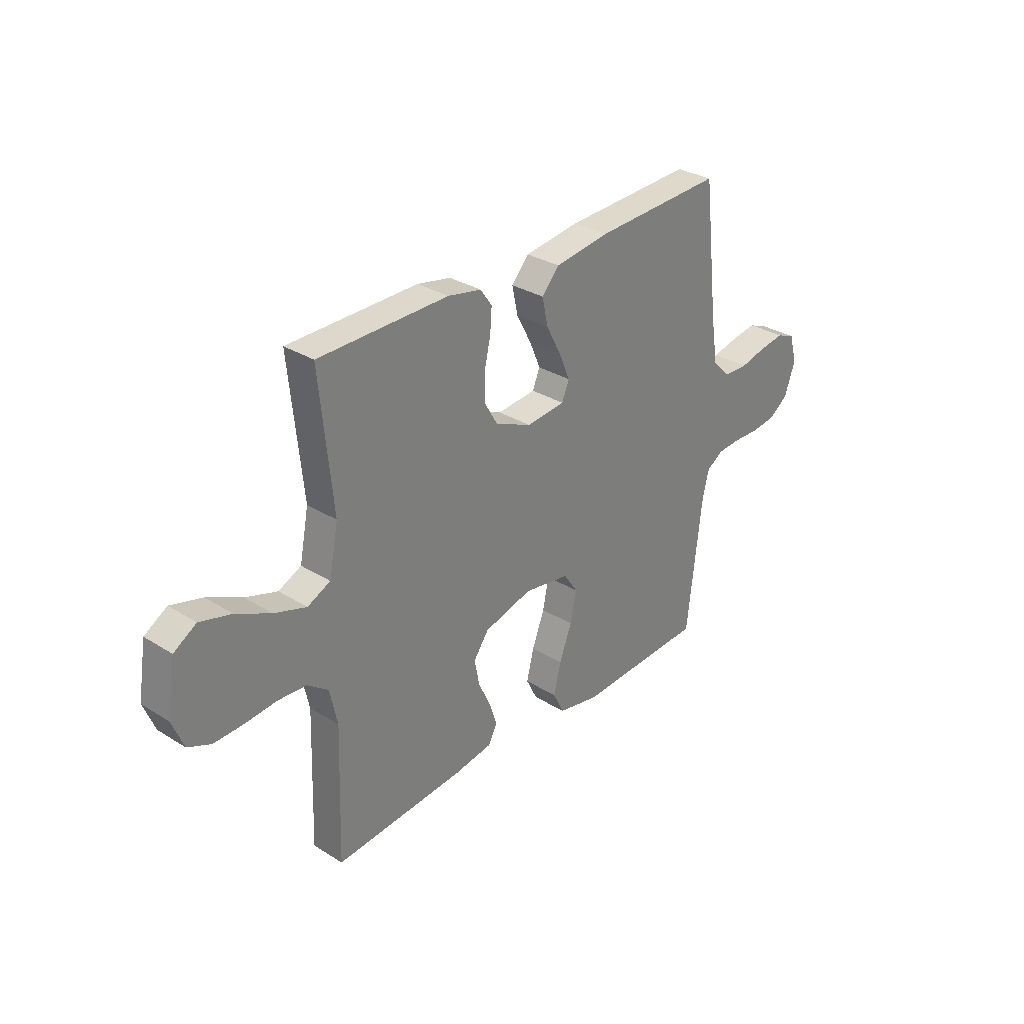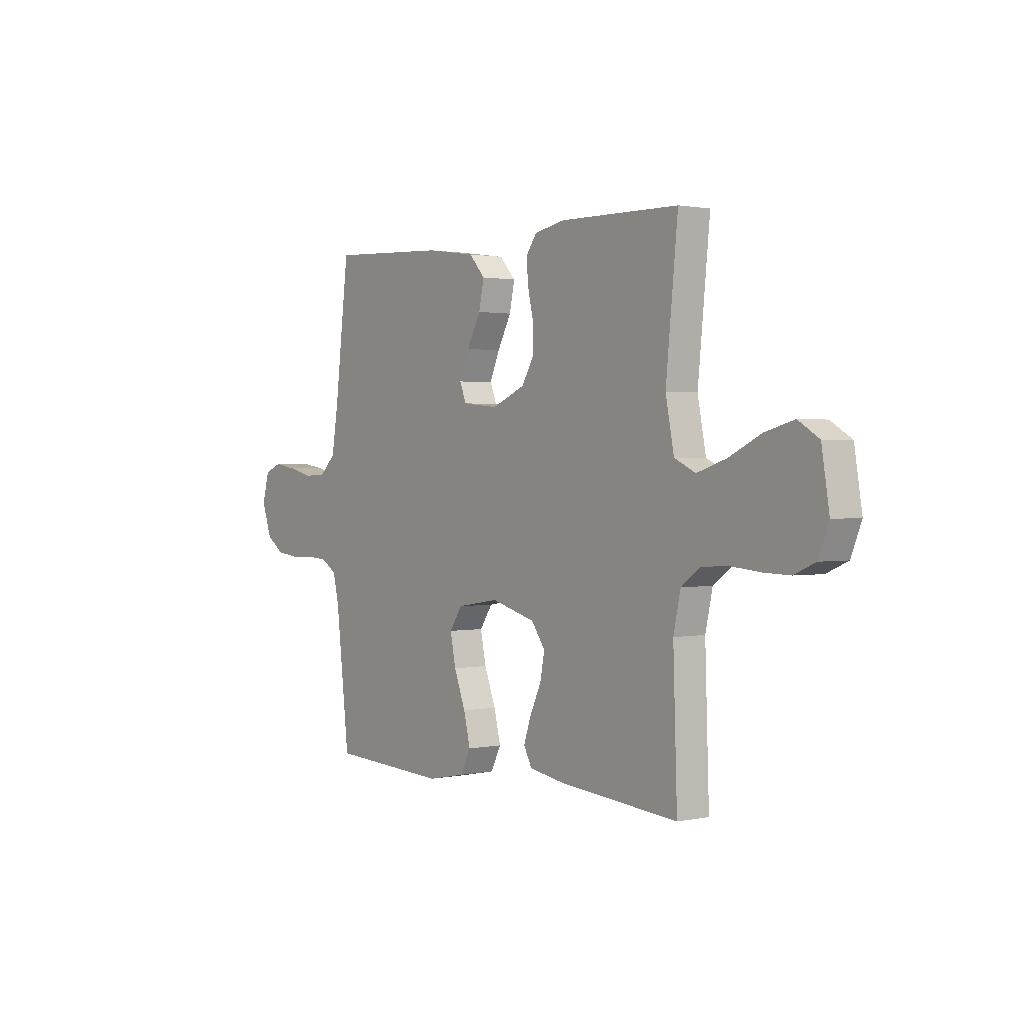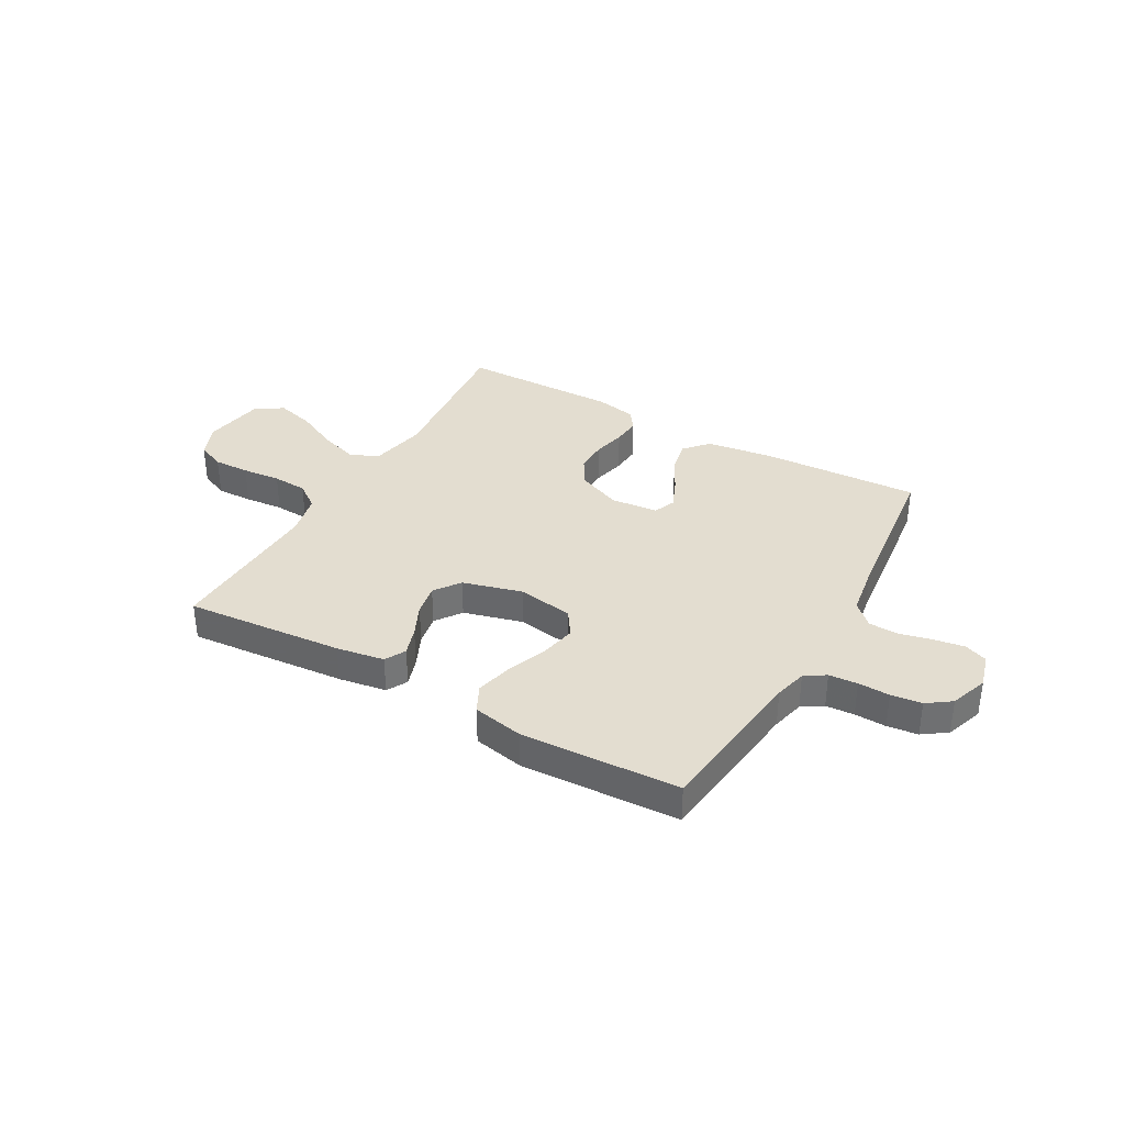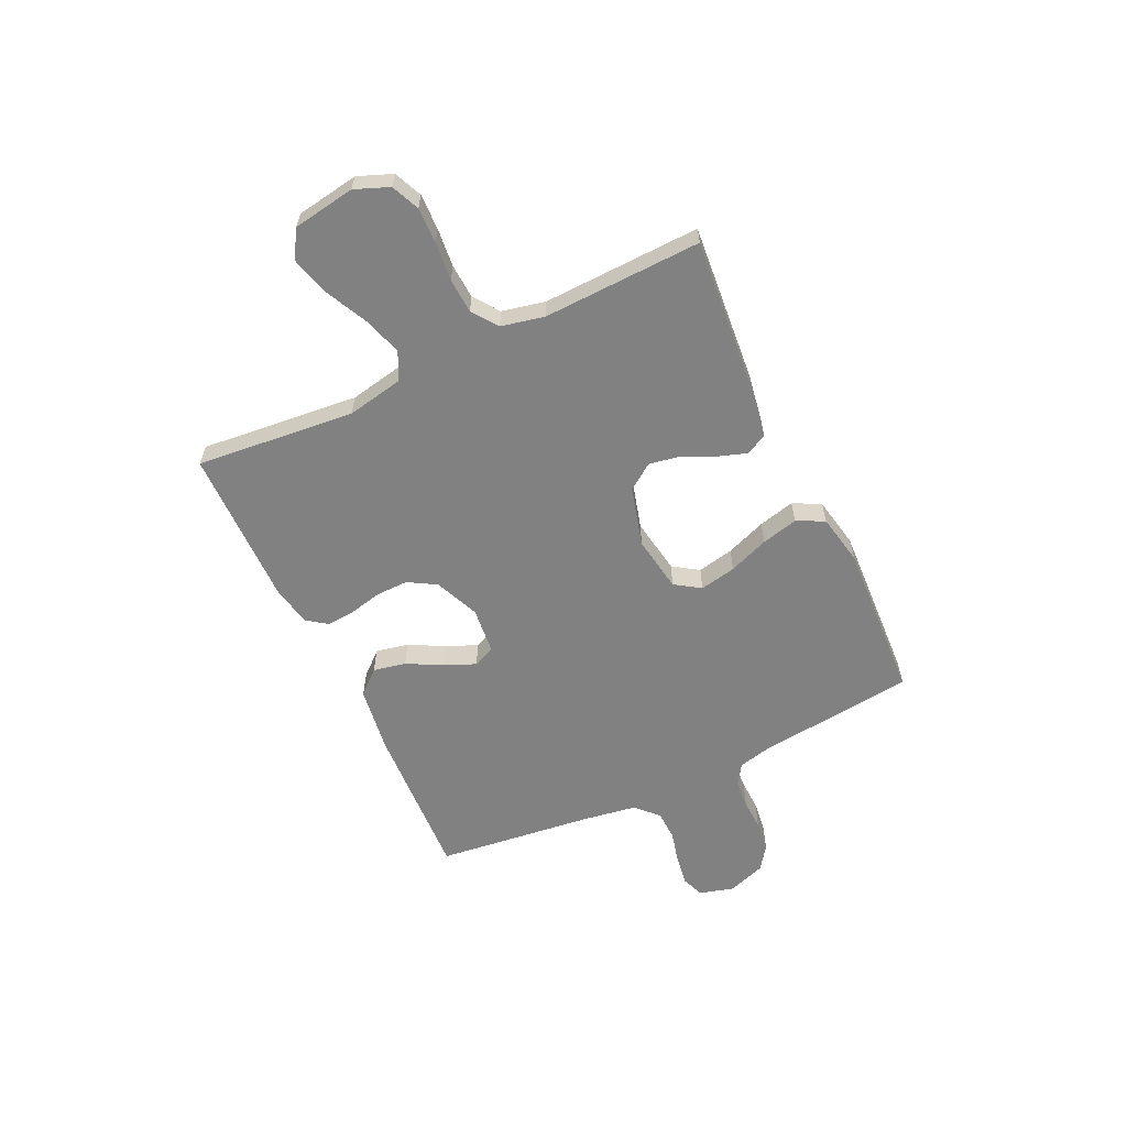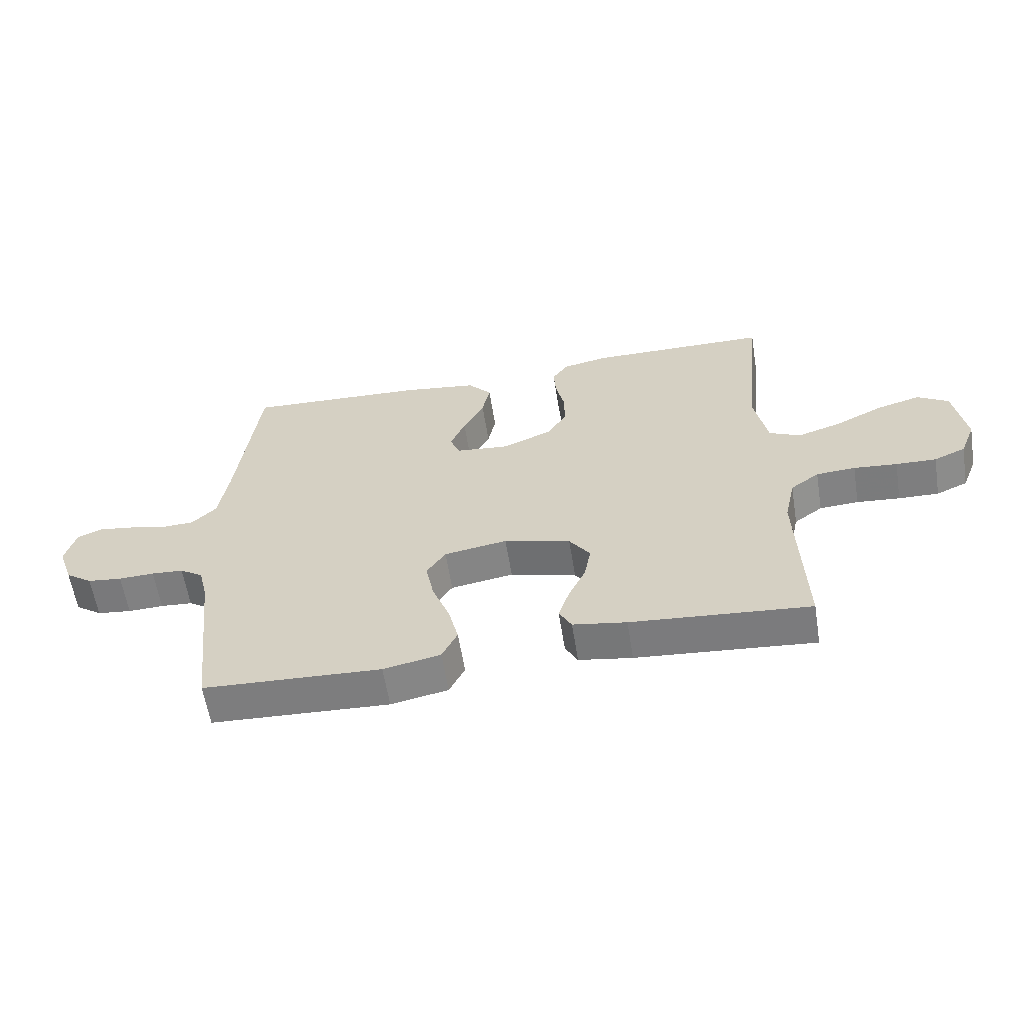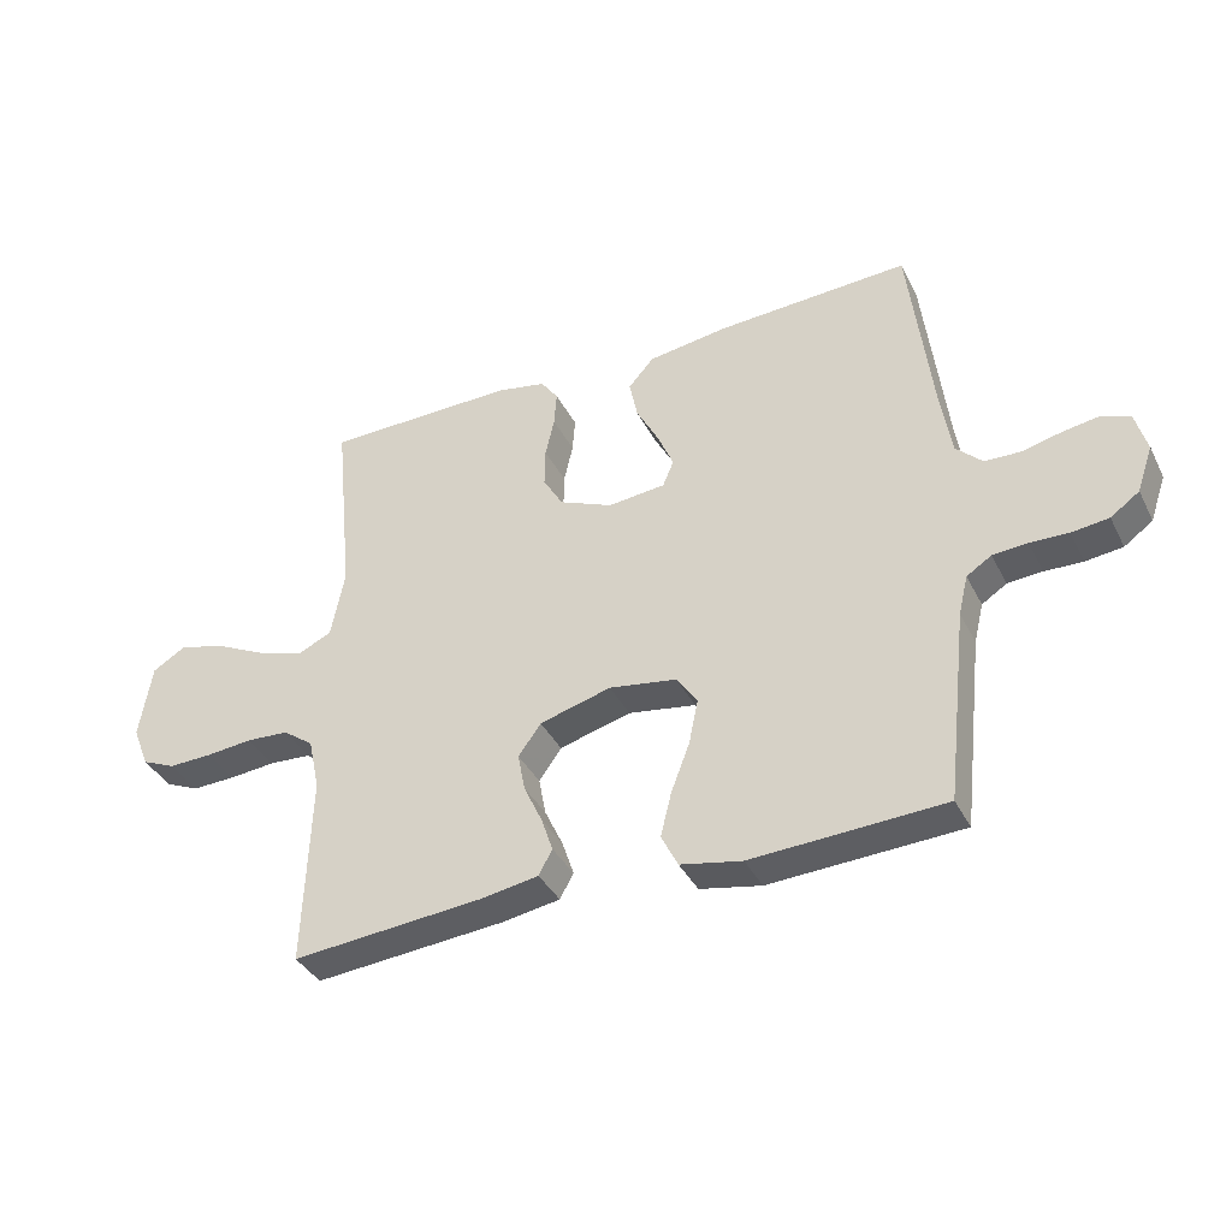
<metadata>
{"format":"obj","ext":"obj","renderer":"f3d","projection":"perspective","resolution":1024,"background":"white","views":[{"elev":30.8,"azim":131.9,"up":"+Z"},{"elev":1.3,"azim":53.1,"up":"+Z"},{"elev":35.5,"azim":-150.4,"up":"+Y"},{"elev":-60.5,"azim":115.3,"up":"+Y"},{"elev":-60.0,"azim":9.1,"up":"+Z"},{"elev":-37.7,"azim":-155.5,"up":"+Z"}]}
</metadata>
<code>
v -0.5 0.07 0.5
v -0.2 0.07 0.485
v -0.074 0.07 0.467
v -0.034 0.07 0.422
v -0.047 0.07 0.36
v -0.082 0.07 0.294
v -0.107 0.07 0.235
v -0.09 0.07 0.194
v 0 0.07 0.185
v 0.084 0.07 0.221
v 0.115 0.07 0.274
v 0.114 0.07 0.335
v 0.1 0.07 0.397
v 0.096 0.07 0.451
v 0.123 0.07 0.489
v 0.2 0.07 0.504
v 0.5 0.07 0.5
v 0.47 0.07 0.2
v 0.491 0.07 0.092
v 0.544 0.07 0.067
v 0.618 0.07 0.091
v 0.698 0.07 0.13
v 0.771 0.07 0.15
v 0.823 0.07 0.118
v 0.842 0.07 0
v 0.816 0.07 -0.065
v 0.763 0.07 -0.088
v 0.695 0.07 -0.086
v 0.622 0.07 -0.079
v 0.556 0.07 -0.083
v 0.508 0.07 -0.118
v 0.49 0.07 -0.2
v 0.5 0.07 -0.5
v 0.2 0.07 -0.474
v 0.11 0.07 -0.459
v 0.089 0.07 -0.42
v 0.107 0.07 -0.366
v 0.136 0.07 -0.304
v 0.147 0.07 -0.245
v 0.112 0.07 -0.196
v 0 0.07 -0.165
v -0.106 0.07 -0.182
v -0.138 0.07 -0.23
v -0.124 0.07 -0.299
v -0.095 0.07 -0.375
v -0.078 0.07 -0.444
v -0.104 0.07 -0.496
v -0.2 0.07 -0.515
v -0.5 0.07 -0.5
v -0.534 0.07 -0.2
v -0.549 0.07 -0.138
v -0.588 0.07 -0.113
v -0.642 0.07 -0.109
v -0.702 0.07 -0.111
v -0.76 0.07 -0.104
v -0.805 0.07 -0.072
v -0.83 0.07 0
v -0.812 0.07 0.065
v -0.769 0.07 0.082
v -0.711 0.07 0.073
v -0.65 0.07 0.058
v -0.593 0.07 0.06
v -0.552 0.07 0.1
v -0.536 0.07 0.2
v -0.5 0 0.5
v -0.2 0 0.485
v -0.074 0 0.467
v -0.034 0 0.422
v -0.047 0 0.36
v -0.082 0 0.294
v -0.107 0 0.235
v -0.09 0 0.194
v 0 0 0.185
v 0.084 0 0.221
v 0.115 0 0.274
v 0.114 0 0.335
v 0.1 0 0.397
v 0.096 0 0.451
v 0.123 0 0.489
v 0.2 0 0.504
v 0.5 0 0.5
v 0.47 0 0.2
v 0.491 0 0.092
v 0.544 0 0.067
v 0.618 0 0.091
v 0.698 0 0.13
v 0.771 0 0.15
v 0.823 0 0.118
v 0.842 0 0
v 0.816 0 -0.065
v 0.763 0 -0.088
v 0.695 0 -0.086
v 0.622 0 -0.079
v 0.556 0 -0.083
v 0.508 0 -0.118
v 0.49 0 -0.2
v 0.5 0 -0.5
v 0.2 0 -0.474
v 0.11 0 -0.459
v 0.089 0 -0.42
v 0.107 0 -0.366
v 0.136 0 -0.304
v 0.147 0 -0.245
v 0.112 0 -0.196
v 0 0 -0.165
v -0.106 0 -0.182
v -0.138 0 -0.23
v -0.124 0 -0.299
v -0.095 0 -0.375
v -0.078 0 -0.444
v -0.104 0 -0.496
v -0.2 0 -0.515
v -0.5 0 -0.5
v -0.534 0 -0.2
v -0.549 0 -0.138
v -0.588 0 -0.113
v -0.642 0 -0.109
v -0.702 0 -0.111
v -0.76 0 -0.104
v -0.805 0 -0.072
v -0.83 0 0
v -0.812 0 0.065
v -0.769 0 0.082
v -0.711 0 0.073
v -0.65 0 0.058
v -0.593 0 0.06
v -0.552 0 0.1
v -0.536 0 0.2
f 59 60 61
f 58 59 61
f 57 58 61
f 56 57 61
f 55 56 61
f 54 55 61
f 53 54 61
f 52 53 61 62
f 51 52 62 63
f 48 49 50
f 47 48 50
f 46 47 50
f 45 46 50
f 44 45 50
f 51 63 64
f 50 51 64
f 44 50 64
f 43 44 64
f 36 37 38
f 35 36 38
f 34 35 38
f 33 34 38
f 32 33 38
f 31 32 38 39
f 30 31 39 40
f 27 28 29
f 26 27 29
f 25 26 29
f 24 25 29
f 23 24 29
f 22 23 29
f 21 22 29
f 20 21 29 30
f 30 40 41
f 20 30 41
f 19 20 41
f 16 17 18
f 15 16 18
f 14 15 18
f 13 14 18
f 12 13 18
f 11 12 18 19
f 4 5 6
f 3 4 6
f 2 3 6
f 1 2 6
f 64 1 6
f 64 6 7
f 64 7 8
f 43 64 8
f 42 43 8
f 19 41 42
f 11 19 42
f 10 11 42
f 9 10 42
f 8 9 42
f 125 124 123
f 125 123 122
f 125 122 121
f 125 121 120
f 125 120 119
f 125 119 118
f 125 118 117
f 126 125 117 116
f 127 126 116 115
f 114 113 112
f 114 112 111
f 114 111 110
f 114 110 109
f 114 109 108
f 128 127 115
f 128 115 114
f 128 114 108
f 128 108 107
f 102 101 100
f 102 100 99
f 102 99 98
f 102 98 97
f 102 97 96
f 103 102 96 95
f 104 103 95 94
f 93 92 91
f 93 91 90
f 93 90 89
f 93 89 88
f 93 88 87
f 93 87 86
f 93 86 85
f 94 93 85 84
f 105 104 94
f 105 94 84
f 105 84 83
f 82 81 80
f 82 80 79
f 82 79 78
f 82 78 77
f 82 77 76
f 83 82 76 75
f 70 69 68
f 70 68 67
f 70 67 66
f 70 66 65
f 70 65 128
f 71 70 128
f 72 71 128
f 72 128 107
f 72 107 106
f 106 105 83
f 106 83 75
f 106 75 74
f 106 74 73
f 106 73 72
f 1 65 66 2
f 2 66 67 3
f 3 67 68 4
f 4 68 69 5
f 5 69 70 6
f 6 70 71 7
f 7 71 72 8
f 8 72 73 9
f 9 73 74 10
f 10 74 75 11
f 11 75 76 12
f 12 76 77 13
f 13 77 78 14
f 14 78 79 15
f 15 79 80 16
f 16 80 81 17
f 17 81 82 18
f 18 82 83 19
f 19 83 84 20
f 20 84 85 21
f 21 85 86 22
f 22 86 87 23
f 23 87 88 24
f 24 88 89 25
f 25 89 90 26
f 26 90 91 27
f 27 91 92 28
f 28 92 93 29
f 29 93 94 30
f 30 94 95 31
f 31 95 96 32
f 32 96 97 33
f 33 97 98 34
f 34 98 99 35
f 35 99 100 36
f 36 100 101 37
f 37 101 102 38
f 38 102 103 39
f 39 103 104 40
f 40 104 105 41
f 41 105 106 42
f 42 106 107 43
f 43 107 108 44
f 44 108 109 45
f 45 109 110 46
f 46 110 111 47
f 47 111 112 48
f 48 112 113 49
f 49 113 114 50
f 50 114 115 51
f 51 115 116 52
f 52 116 117 53
f 53 117 118 54
f 54 118 119 55
f 55 119 120 56
f 56 120 121 57
f 57 121 122 58
f 58 122 123 59
f 59 123 124 60
f 60 124 125 61
f 61 125 126 62
f 62 126 127 63
f 63 127 128 64
f 64 128 65 1

</code>
